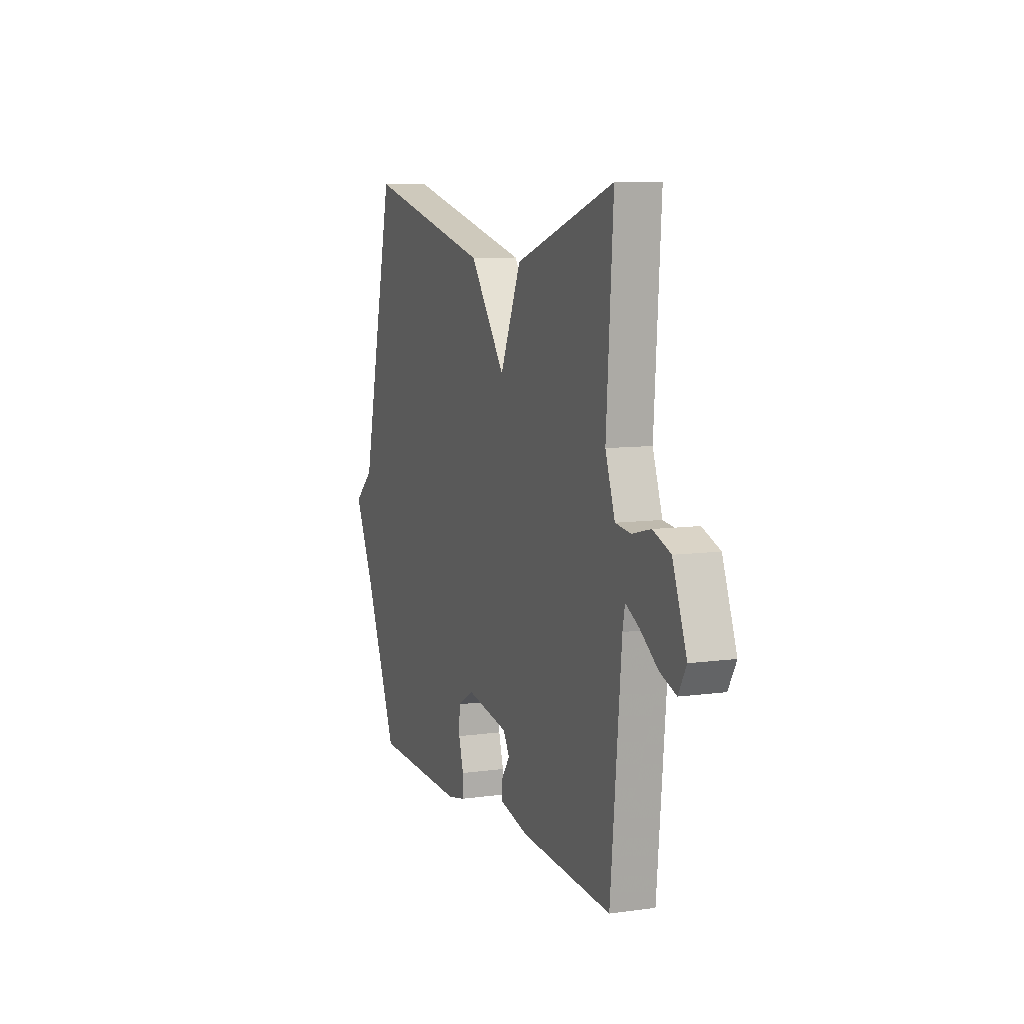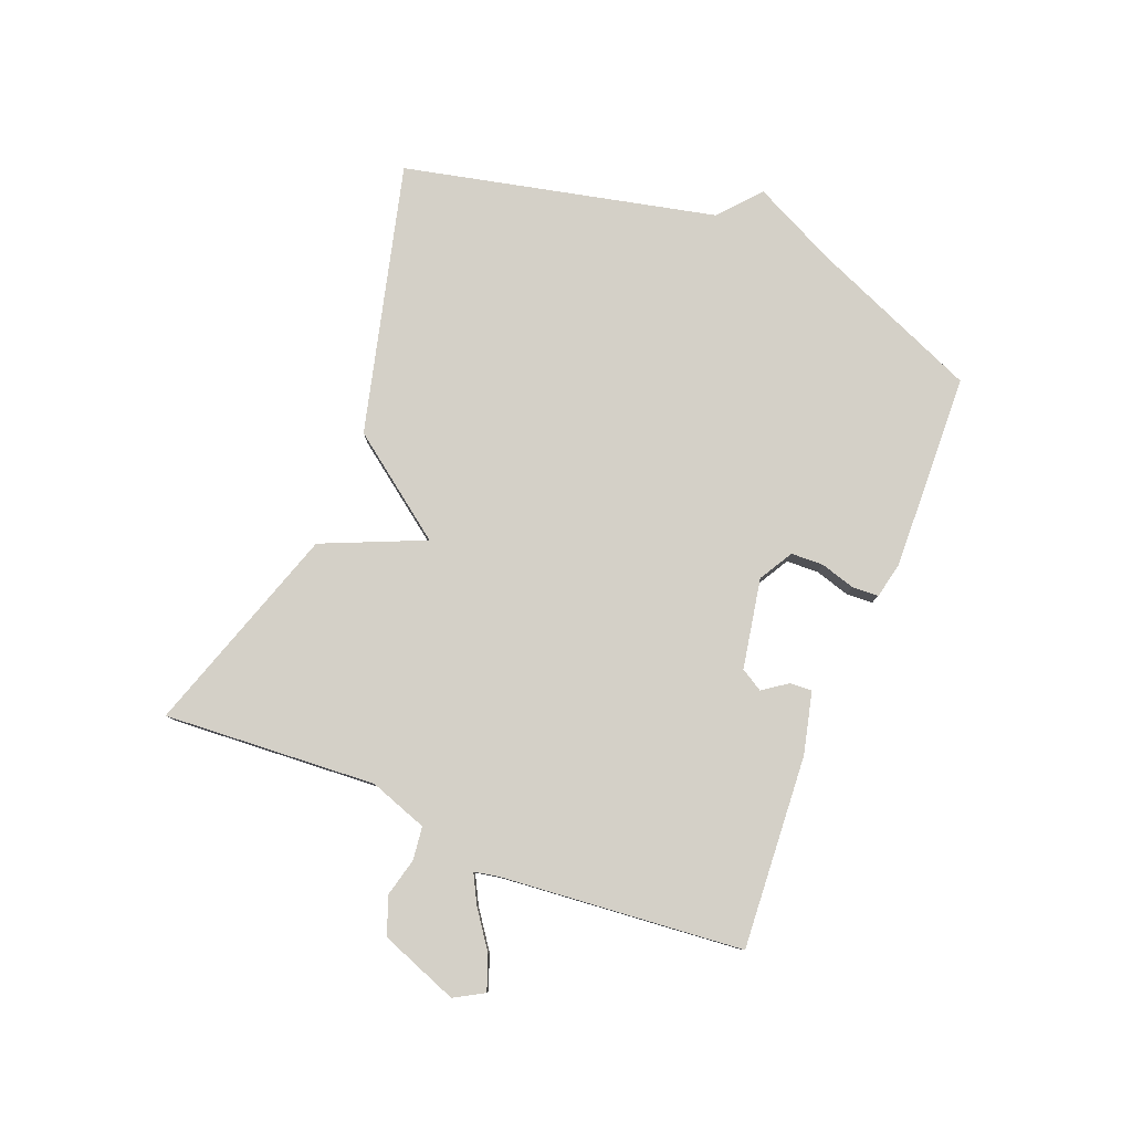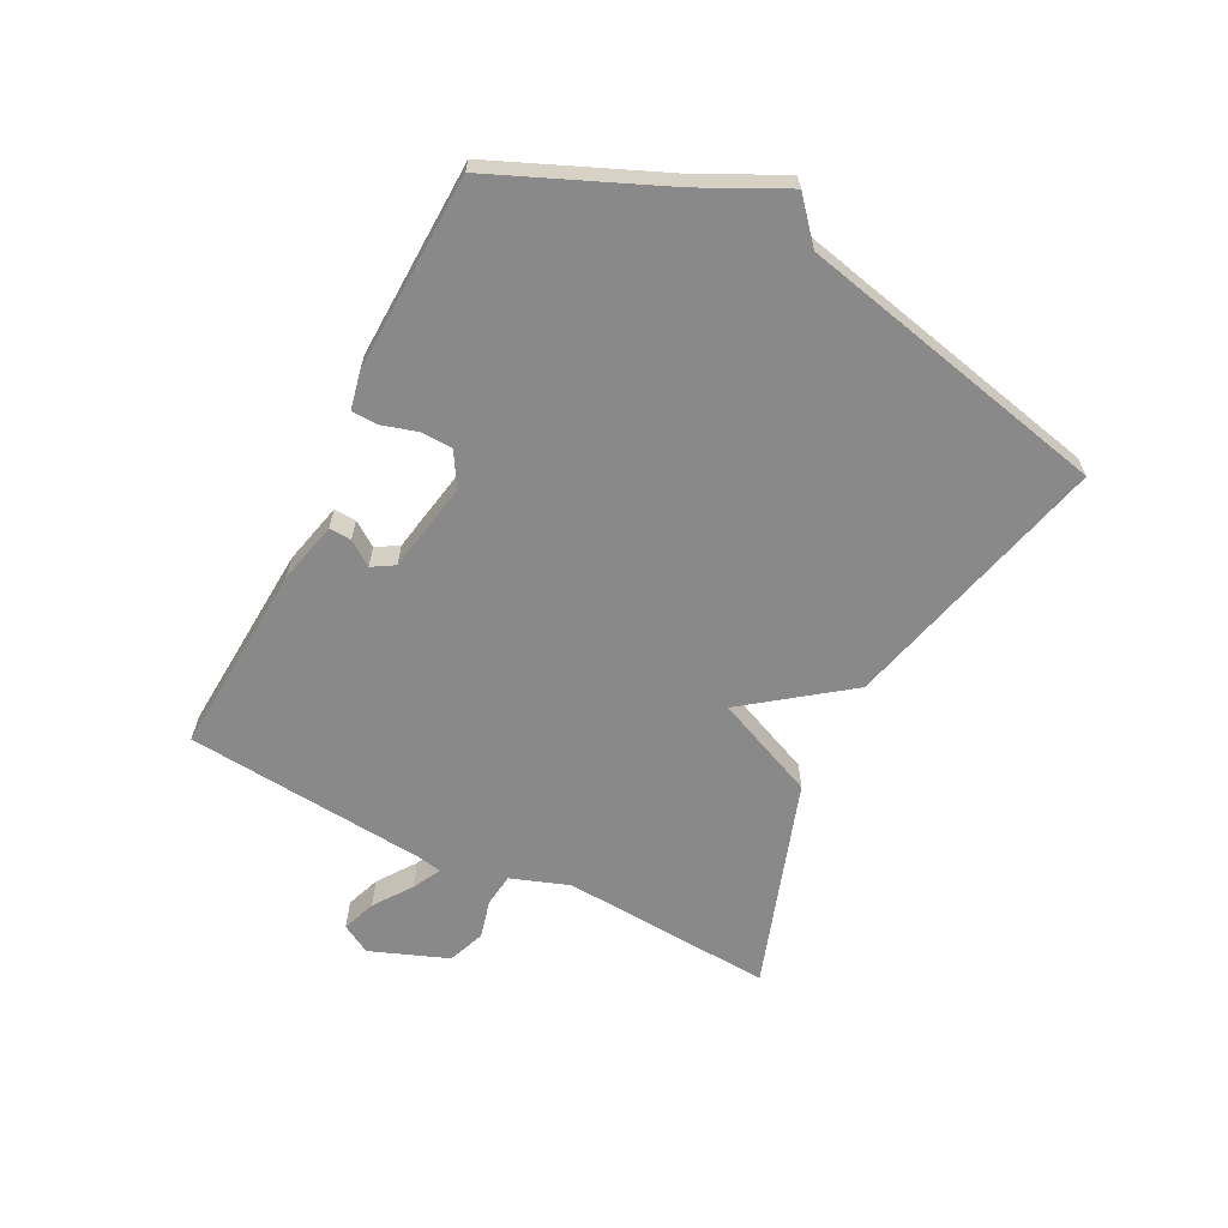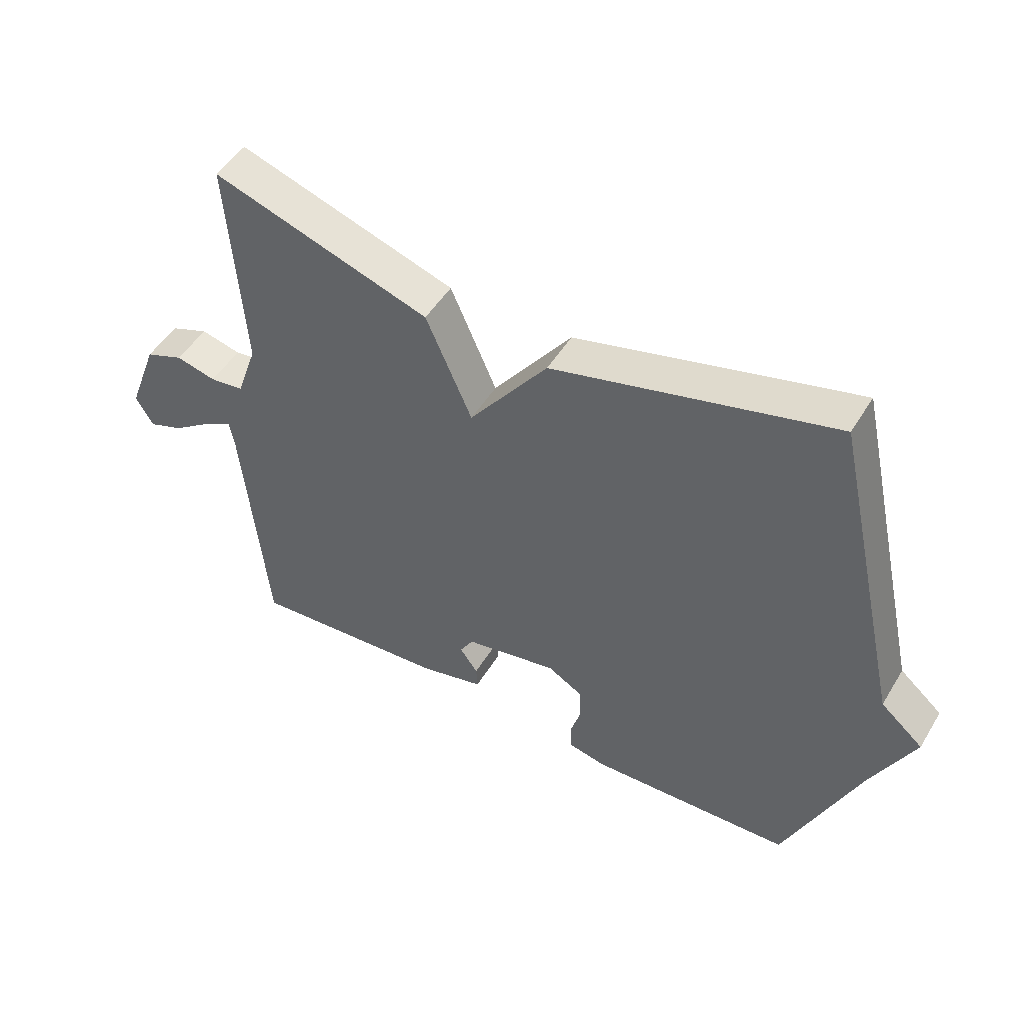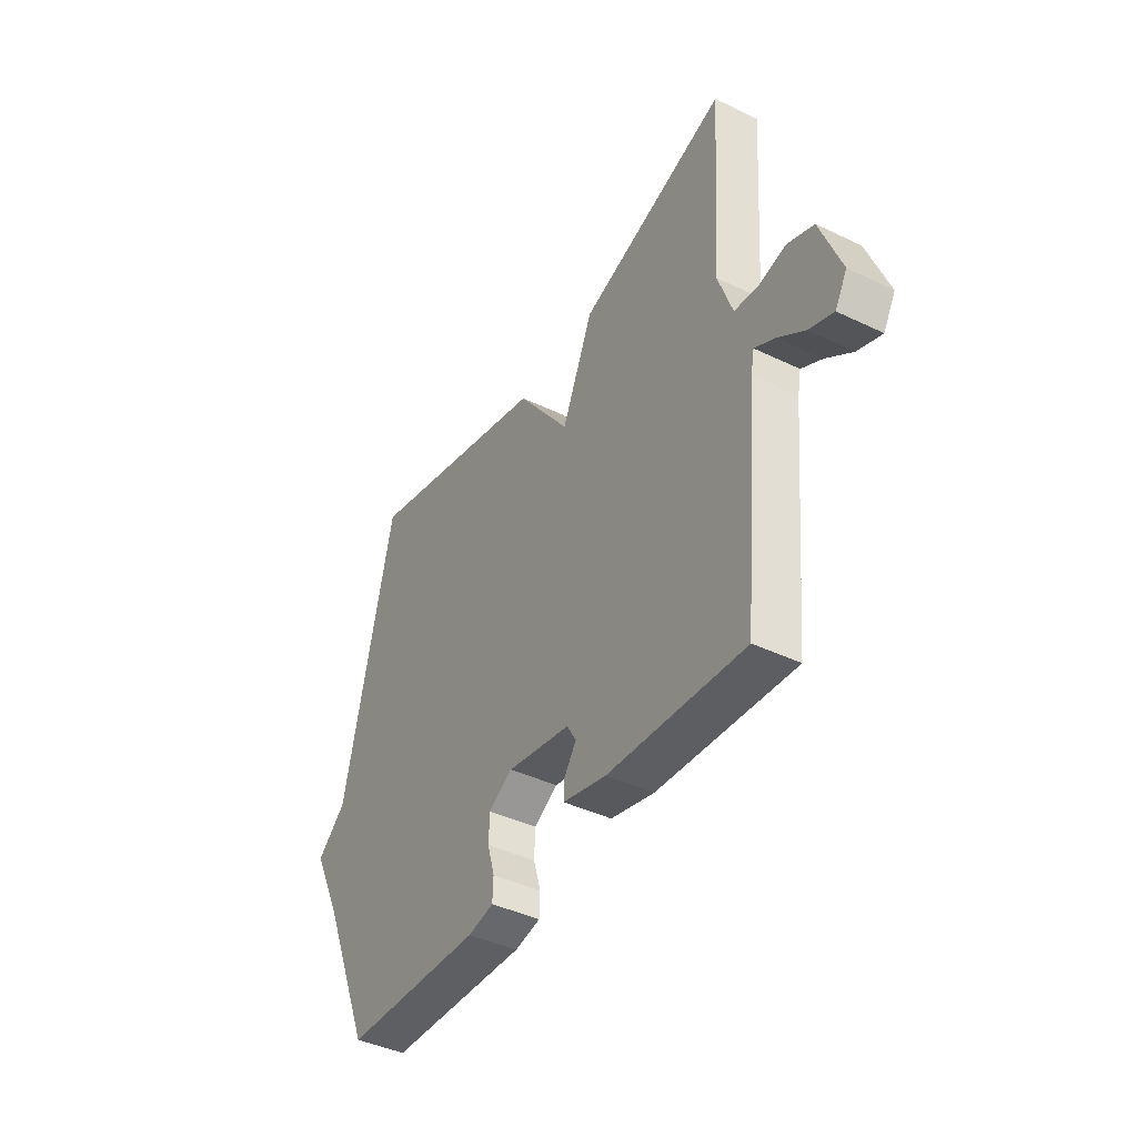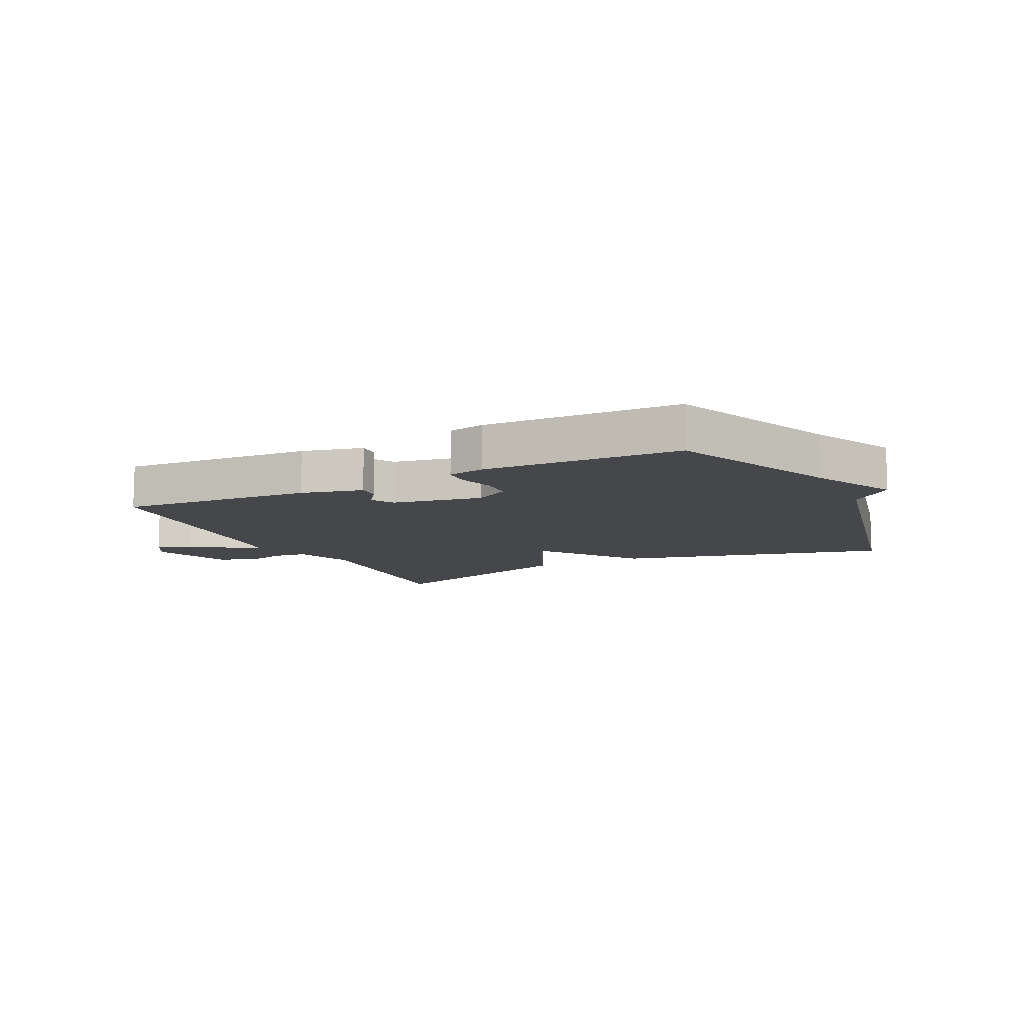
<metadata>
{"format":"obj","ext":"obj","renderer":"f3d","projection":"perspective","resolution":1024,"background":"white","views":[{"elev":8.4,"azim":69.3,"up":"+Z"},{"elev":79.9,"azim":111.8,"up":"+Y"},{"elev":-63.3,"azim":-116.8,"up":"+Y"},{"elev":49.5,"azim":-149.7,"up":"+Z"},{"elev":-41.7,"azim":59.9,"up":"+Z"},{"elev":-10.6,"azim":-153.7,"up":"+Y"}]}
</metadata>
<code>
v -0.5 0.07 0.5
v -0.05 0.07 0.385
v 0.076 0.07 0.215
v 0.15 0.07 0.385
v 0.5 0.07 0.5
v 0.476 0.07 0.145
v 0.51 0.07 0.048
v 0.565 0.07 0.041
v 0.63 0.07 0.057
v 0.692 0.07 0.033
v 0.741 0.07 -0.097
v 0.713 0.07 -0.146
v 0.656 0.07 -0.125
v 0.593 0.07 -0.08
v 0.546 0.07 -0.055
v 0.538 0.07 -0.096
v 0.5 0.07 -0.5
v 0.178 0.07 -0.478
v 0.075 0.07 -0.453
v 0.077 0.07 -0.416
v 0.106 0.07 -0.375
v 0.084 0.07 -0.338
v -0.066 0.07 -0.31
v -0.123 0.07 -0.343
v -0.125 0.07 -0.397
v -0.108 0.07 -0.455
v -0.11 0.07 -0.499
v -0.171 0.07 -0.512
v -0.5 0.07 -0.5
v -0.618 0.07 -0.22
v -0.687 0.07 -0.079
v -0.618 0.07 -0.02
v -0.5 0 0.5
v -0.05 0 0.385
v 0.076 0 0.215
v 0.15 0 0.385
v 0.5 0 0.5
v 0.476 0 0.145
v 0.51 0 0.048
v 0.565 0 0.041
v 0.63 0 0.057
v 0.692 0 0.033
v 0.741 0 -0.097
v 0.713 0 -0.146
v 0.656 0 -0.125
v 0.593 0 -0.08
v 0.546 0 -0.055
v 0.538 0 -0.096
v 0.5 0 -0.5
v 0.178 0 -0.478
v 0.075 0 -0.453
v 0.077 0 -0.416
v 0.106 0 -0.375
v 0.084 0 -0.338
v -0.066 0 -0.31
v -0.123 0 -0.343
v -0.125 0 -0.397
v -0.108 0 -0.455
v -0.11 0 -0.499
v -0.171 0 -0.512
v -0.5 0 -0.5
v -0.618 0 -0.22
v -0.687 0 -0.079
v -0.618 0 -0.02
f 30 31 32
f 30 32 1
f 29 30 1
f 28 29 1
f 27 28 1
f 26 27 1
f 25 26 1
f 24 25 1
f 1 2 3
f 24 1 3
f 23 24 3
f 4 5 6
f 3 4 6
f 23 3 6
f 22 23 6
f 21 22 6 7
f 20 21 7
f 19 20 7
f 18 19 7
f 17 18 7
f 16 17 7
f 15 16 7
f 14 15 7 8
f 12 13 14
f 11 12 14
f 10 11 14
f 9 10 14
f 8 9 14
f 64 63 62
f 33 64 62
f 33 62 61
f 33 61 60
f 33 60 59
f 33 59 58
f 33 58 57
f 33 57 56
f 35 34 33
f 35 33 56
f 35 56 55
f 38 37 36
f 38 36 35
f 38 35 55
f 38 55 54
f 39 38 54 53
f 39 53 52
f 39 52 51
f 39 51 50
f 39 50 49
f 39 49 48
f 39 48 47
f 40 39 47 46
f 46 45 44
f 46 44 43
f 46 43 42
f 46 42 41
f 46 41 40
f 1 33 34 2
f 2 34 35 3
f 3 35 36 4
f 4 36 37 5
f 5 37 38 6
f 6 38 39 7
f 7 39 40 8
f 8 40 41 9
f 9 41 42 10
f 10 42 43 11
f 11 43 44 12
f 12 44 45 13
f 13 45 46 14
f 14 46 47 15
f 15 47 48 16
f 16 48 49 17
f 17 49 50 18
f 18 50 51 19
f 19 51 52 20
f 20 52 53 21
f 21 53 54 22
f 22 54 55 23
f 23 55 56 24
f 24 56 57 25
f 25 57 58 26
f 26 58 59 27
f 27 59 60 28
f 28 60 61 29
f 29 61 62 30
f 30 62 63 31
f 31 63 64 32
f 32 64 33 1

</code>
